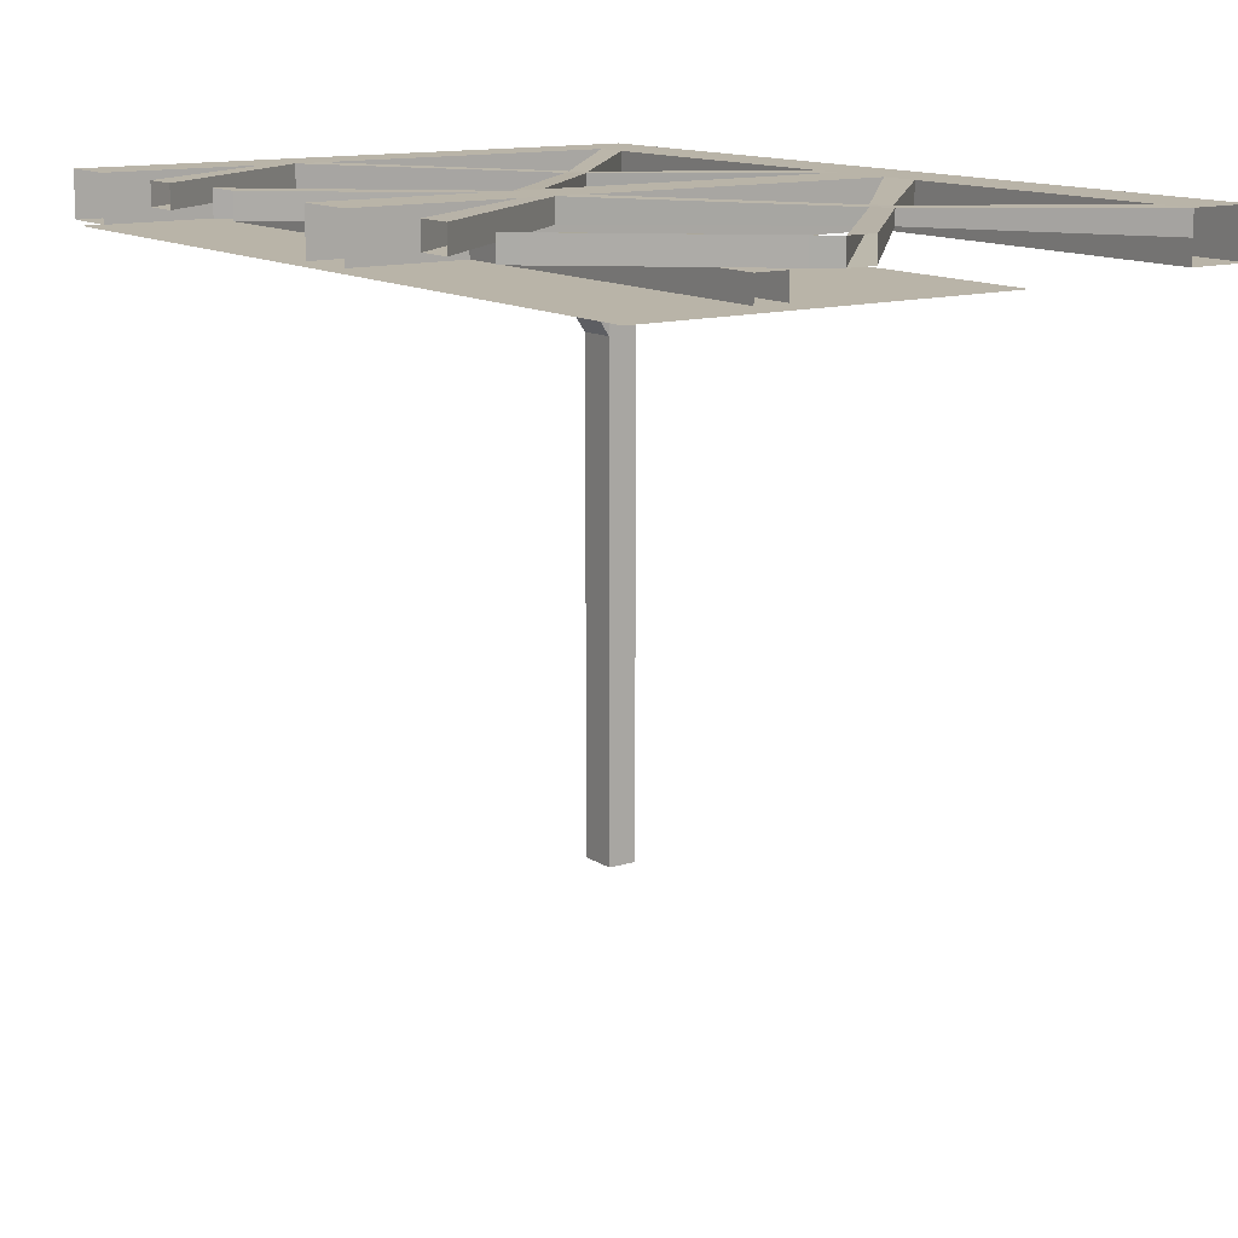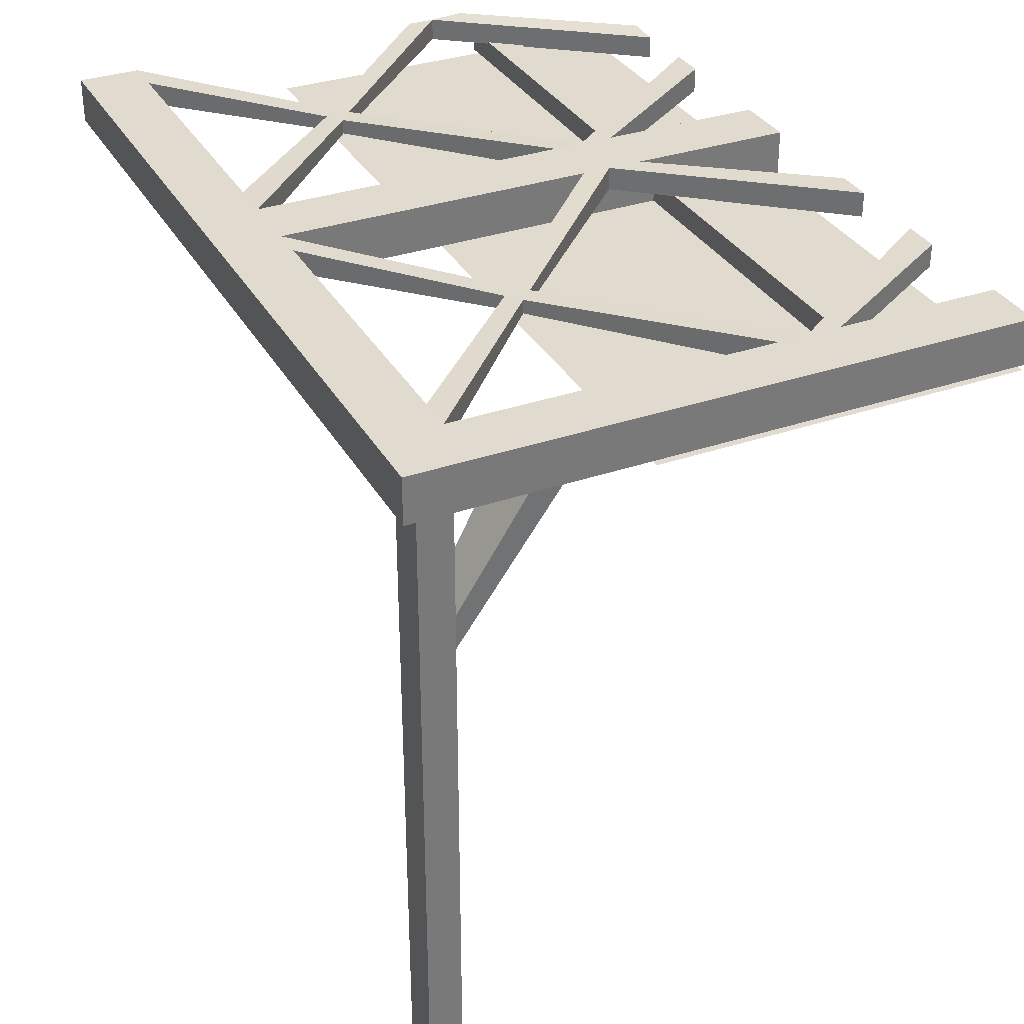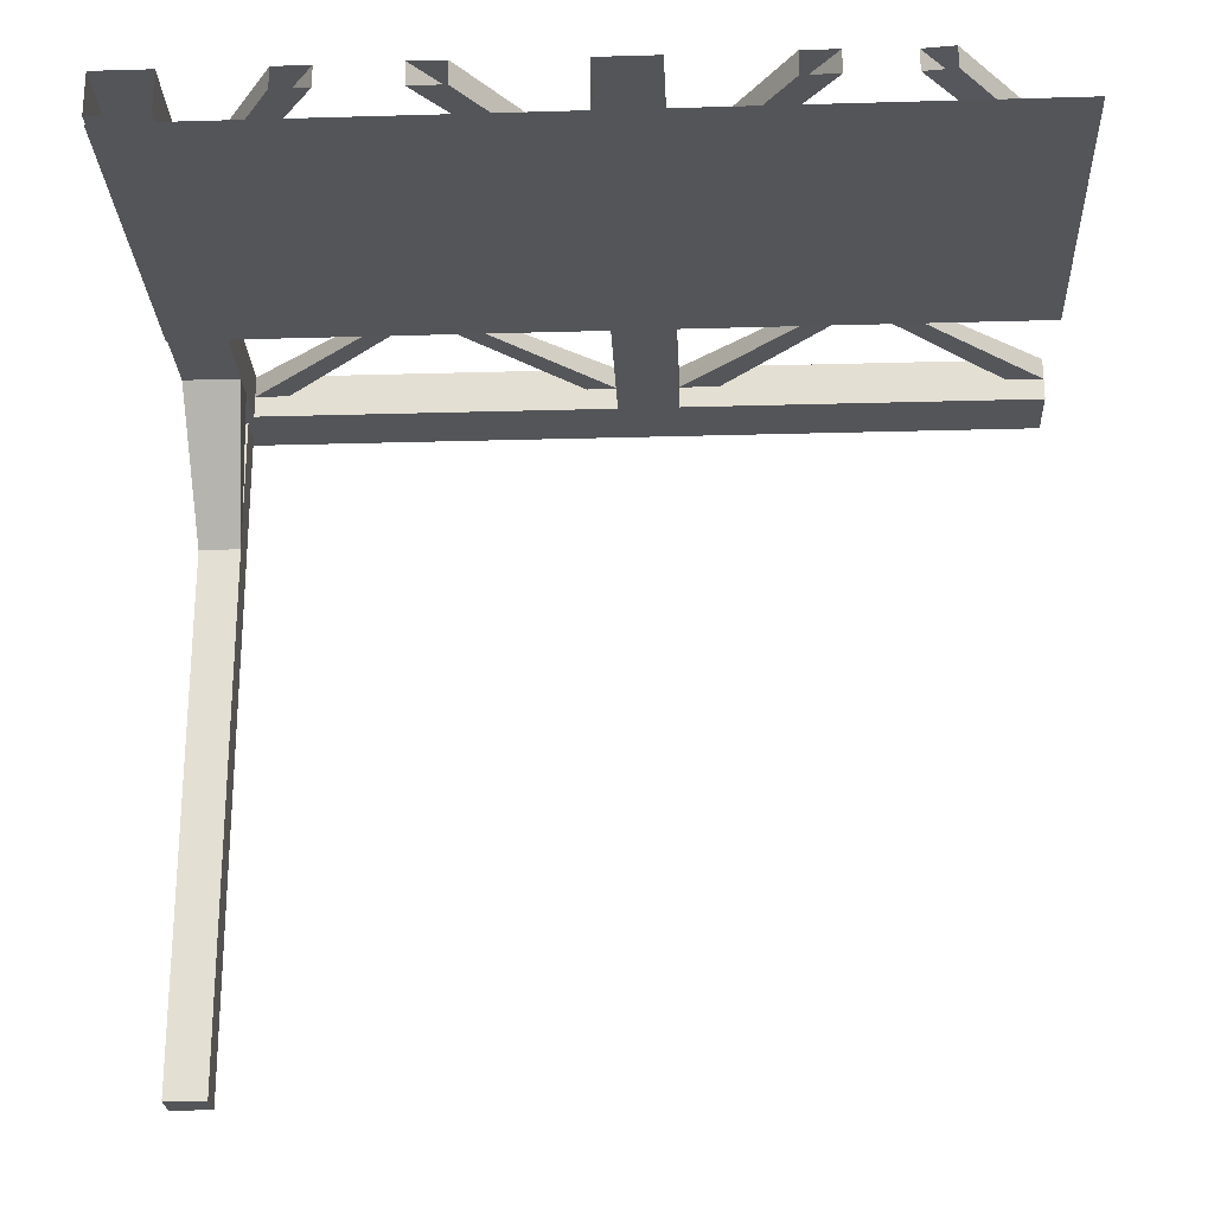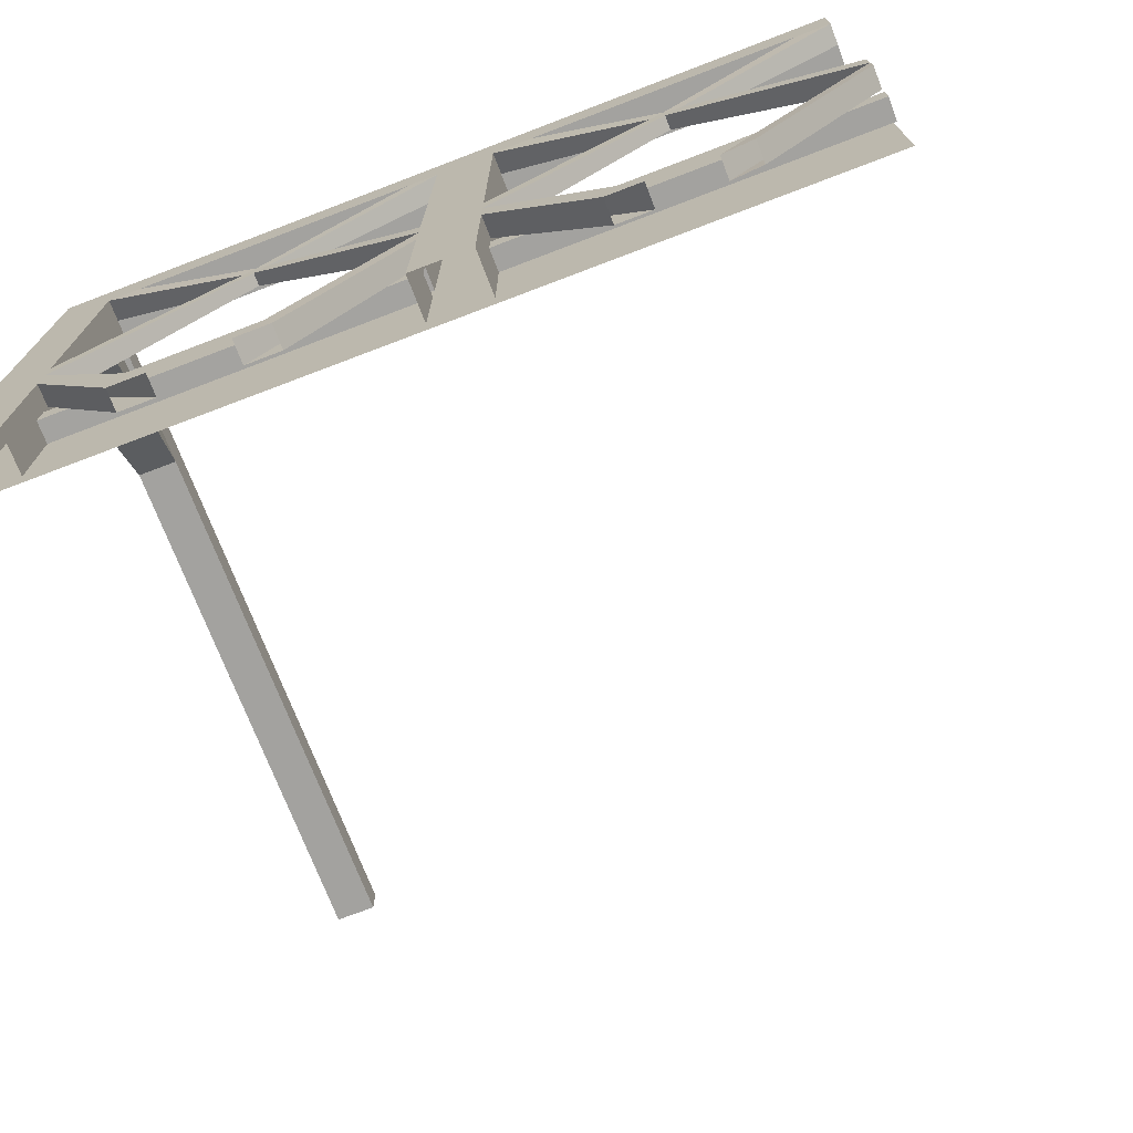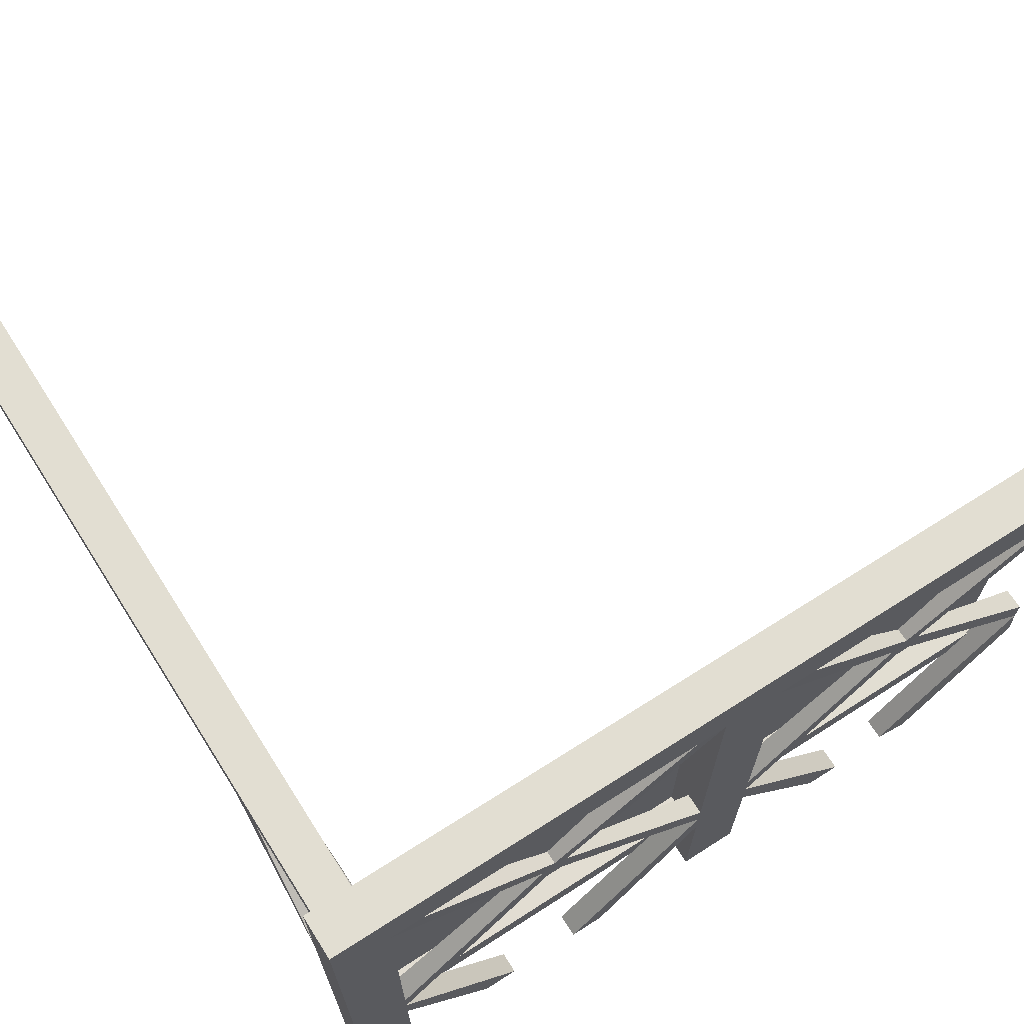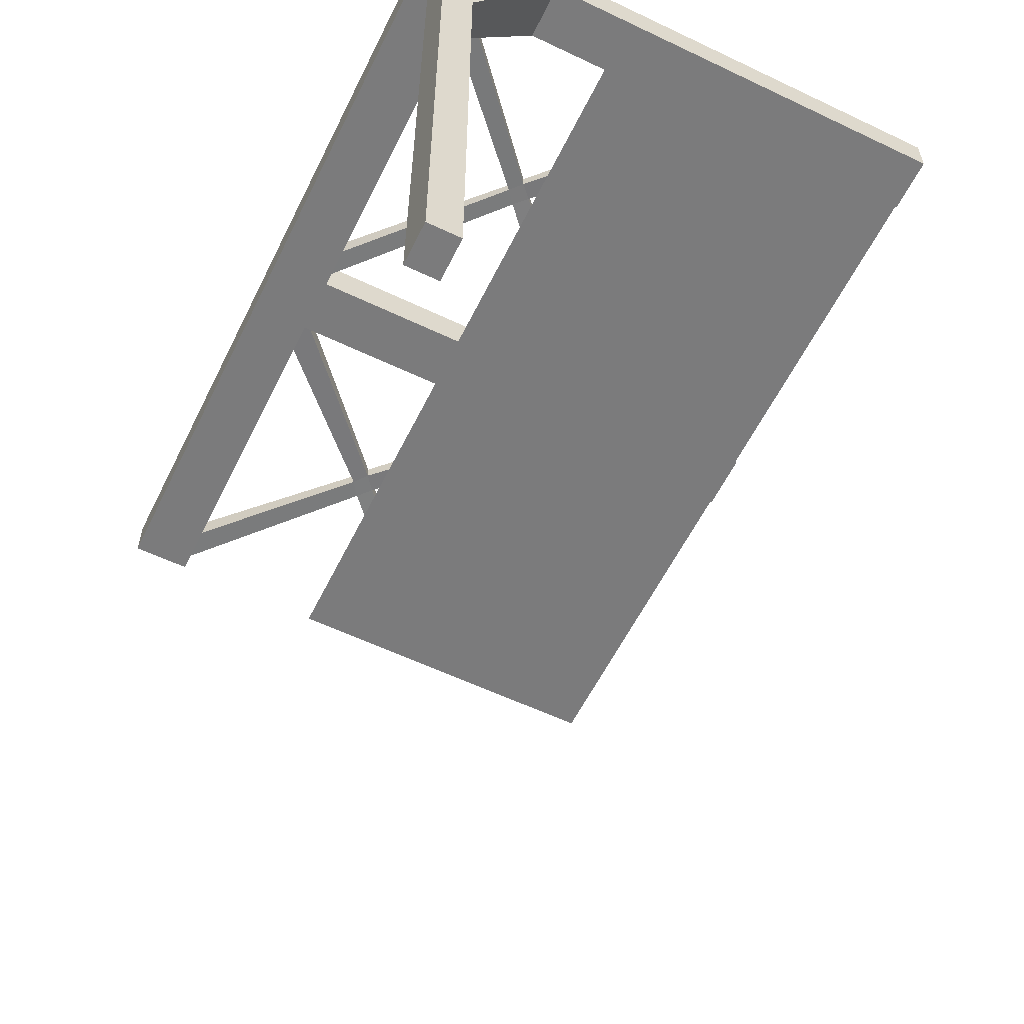
<metadata>
{"format":"obj","ext":"obj","renderer":"f3d","projection":"perspective","resolution":1024,"background":"white","views":[{"elev":13.2,"azim":55.1,"up":"+Z"},{"elev":33.5,"azim":-115.4,"up":"+Z"},{"elev":-24.5,"azim":2.7,"up":"+Z"},{"elev":-72.5,"azim":20.9,"up":"+Y"},{"elev":67.8,"azim":-32.6,"up":"+Y"},{"elev":-58.5,"azim":-116.2,"up":"+Z"}]}
</metadata>
<code>
o bridge_beams_Cube.021
v 0.567 -4.884 0.4176
v 0.567 4.908 0.4176
v -0.567 -4.884 0.4176
v -0.567 4.908 0.4176
v 0.567 -4.884 -0.4176
v 0.567 4.908 -0.4176
v -0.567 -4.884 -0.4176
v -0.567 4.908 -0.4176
v 0.567 6.045 0.4176
v -0.567 6.045 0.4176
v -0.567 6.045 -0.4176
v 0.567 6.045 -0.4176
v -7.325 4.908 0.4176
v -7.475 5.173 -0.4176
v 7.276 4.908 -0.4176
v 7.276 4.908 0.4176
v -7.325 6.045 0.4176
v -7.475 5.78 -0.4176
v 7.276 6.045 -0.4176
v 7.276 6.045 0.4176
v -8.404 4.908 0.4176
v -8.254 5.173 -0.4176
v 6.585 4.908 0.4176
v 6.585 4.908 -0.4176
v -8.404 6.045 0.4176
v -8.254 5.78 -0.4176
v 6.585 6.045 0
v 6.585 4.908 0
v -7.325 -4.884 0.4176
v -7.325 -4.884 -0.4176
v -6.692 4.908 0
v -6.692 6.045 0
v -8.404 -4.884 0.4176
v -8.404 -4.884 -0.4176
v -6.692 6.045 0.4176
v -6.692 6.045 -0.4176
v -0.567 -4.884 0
v -0.567 4.908 0
v 0.567 -4.884 0
v 0.567 4.908 0
v -0.567 6.045 0
v 0.567 6.045 0
v -7.325 4.908 0
v 7.276 4.908 0
v -7.325 6.045 0
v 7.276 6.045 0
v -8.404 4.908 0
v 6.585 6.045 -0.4176
v -8.404 6.045 0
v 6.585 6.045 0.4176
v -7.325 -4.884 0
v -6.692 4.908 -0.4176
v -8.404 -4.884 0
v -6.692 4.908 0.4176
v 1.315 4.908 -0.4176
v 1.315 6.045 0.4176
v 1.315 4.908 0
v 1.315 4.908 0.4176
v 1.315 6.045 -0.4176
v 1.315 6.045 0
v -1.148 4.908 -0.4176
v -1.148 6.045 -0.4176
v -1.148 4.908 0
v -1.148 6.045 0
v -1.148 6.045 0.4176
v -1.148 4.908 0.4176
v 0.567 -2.268 0.4176
v -0.567 -2.268 0.4176
v -0.567 -2.268 -0.4176
v 0.567 -2.268 -0.4176
v 0.567 -2.268 0
v -0.567 -2.268 0
v -0.567 -2.829 0.4176
v -0.567 -2.829 -0.4176
v 0.567 -2.829 -0.4176
v 0.567 -2.829 0
v -0.567 -2.829 0
v 0.567 -2.829 0.4176
v -7.325 -2.319 0.4176
v -7.325 -2.319 -0.4176
v -8.404 -2.319 -0.4176
v -8.404 -2.319 0.4176
v -8.404 -2.319 0
v -7.325 -2.319 0
v -7.325 -2.894 0.4176
v -8.404 -2.894 0
v -7.325 -2.894 0
v -7.325 -2.894 -0.4176
v -8.404 -2.894 -0.4176
v -8.404 -2.894 0.4176
v 7.276 -2.268 -0.4176
v 7.276 -2.268 0
v 7.276 -2.829 -0.4176
v 7.276 -2.829 0
v 0.567 -1.345 0.4176
v -0.567 -1.345 0.4176
v -0.567 -1.345 -0.4176
v 0.567 -1.345 -0.4176
v 0.567 -1.345 0
v -0.567 -1.345 0
v -0.567 -1.962 0.4176
v -0.567 -1.962 -0.4176
v 0.567 -1.962 -0.4176
v 0.567 -1.962 0
v -0.567 -1.962 0
v 0.567 -1.962 0.4176
v 0.567 -0.8312 0.4176
v -0.567 -0.8312 0.4176
v -0.567 -0.8312 -0.4176
v 0.567 -0.8312 -0.4176
v 0.567 -0.8312 0
v -0.567 -0.8312 0
v -7.325 -0.8312 -0.4176
v -8.404 -0.8312 -0.4176
v -8.404 -0.8312 0.4176
v -7.325 -0.8312 0.4176
v -8.404 -0.8312 0
v -7.325 -0.8312 0
v -7.325 -1.345 0.4176
v -8.404 -1.345 0
v -7.325 -1.345 0
v -7.325 -1.345 -0.4176
v -8.404 -1.345 -0.4176
v -8.404 -1.345 0.4176
v -7.325 -1.962 0.4176
v -8.404 -1.962 0
v -7.325 -1.962 0
v -7.325 -1.962 -0.4176
v -8.404 -1.962 -0.4176
v -8.404 -1.962 0.4176
v 2.642 -4.884 0.437
v 3.306 -4.884 0.437
v -3.42 -4.884 0.437
v -3.42 -4.884 -0.01936
v 3.306 -4.884 -0.01936
v -2.757 -4.884 0.437
v 2.642 -4.884 -0.01936
v -2.757 -4.884 -0.01936
v 7.276 -1.345 -0.03642
v 7.276 -1.345 0.3812
v 7.276 -0.8312 -0.03642
v 7.276 -0.8312 0.3812
v 3.849 2.328 0.3342
v 3.849 2.328 0.06717
v 3.565 2.115 0.06717
v 3.565 2.115 0.3342
v 4.145 2.115 0.3332
v 3.863 1.872 0.06618
v 4.145 2.115 0.06618
v 3.863 1.872 0.3332
v 4.494 -4.884 -0.01438
v 4.494 -4.884 0.4032
v 7.276 -1.962 0.002383
v 7.276 -1.962 0.42
v 5.081 -4.884 0.02442
v 5.081 -4.884 0.442
v -4.22 2.115 0.3337
v -3.967 1.872 0.08393
v -3.967 1.872 0.3337
v -4.22 2.115 0.08393
v -3.708 2.115 0.3337
v -3.969 2.328 0.08393
v -3.708 2.115 0.08393
v -3.969 2.328 0.3337
v -4.866 -4.884 0.4123
v -4.866 -4.884 -0.005254
v -5.54 -4.884 0.4123
v -5.54 -4.884 -0.005254
v -7.325 6.045 -0.4176
v -7.325 4.908 -0.4176
v -8.404 6.045 -0.4176
v -8.404 4.908 -0.4176
v -7.475 5.78 -13.26
v -7.475 5.173 -13.26
v -8.254 5.78 -13.26
v -8.254 5.173 -13.26
v -7.475 5.78 -2.394
v -8.254 5.78 -2.394
v -7.475 5.173 -2.394
v -8.254 5.173 -2.394
v -7.475 5.78 -3.013
v -7.475 5.173 -3.013
v -8.254 5.173 -3.013
v -8.254 5.78 -3.013
v -7.325 4.024 -0.4176
v -8.404 4.024 -0.4176
v -8.404 4.024 0.4176
v -7.325 4.024 0.4176
v -8.404 4.024 0
v -7.325 4.024 0
v -7.325 3.464 0.4176
v -8.404 3.464 0
v -7.325 3.464 0
v -7.325 3.464 -0.4176
v -8.404 3.464 -0.4176
v -8.404 3.464 0.4176
f 107 2 4 108
f 112 38 8 109
f 109 8 6 110
f 111 40 2 107
f 4 2 9 10
f 41 10 9 42
f 50 23 16 20
f 24 48 19 15
f 6 8 11 12
f 42 9 56 60
f 40 6 55 57
f 36 52 170 169
f 54 35 17 13
f 27 50 20 46
f 32 36 169 45
f 28 24 15 44
f 56 58 23 50
f 47 21 25 49
f 45 169 171 49
f 58 57 28 23
f 184 181 173 175
f 13 17 25 21
f 55 59 48 24
f 59 60 27 48
f 65 64 32 35
f 87 85 29 51
f 89 88 30 34
f 86 89 34 53
f 63 66 54 31
f 62 61 52 36
f 85 90 33 29
f 66 65 35 54
f 90 86 53 33
f 88 87 51 30
f 61 63 31 52
f 64 62 36 32
f 60 56 50 27
f 17 45 49 25
f 172 47 49 171
f 57 55 24 28
f 35 32 45 17
f 48 27 46 19
f 52 31 43 170
f 11 41 42 12
f 110 6 40 111
f 108 4 38 112
f 12 42 60 59
f 6 12 59 55
f 149 147 142 141
f 9 2 58 56
f 41 11 62 64
f 8 38 63 61
f 4 10 65 66
f 11 8 61 62
f 38 4 66 63
f 10 41 64 65
f 73 68 72 77
f 71 76 94 92
f 76 71 67 78
f 74 69 70 75
f 78 67 68 73
f 1 78 73 3
f 37 77 74 7
f 7 74 75 5
f 39 76 78 1
f 5 75 76 39
f 3 73 77 37
f 128 127 84 80
f 130 126 83 82
f 125 130 82 79
f 126 129 81 83
f 129 128 80 81
f 127 125 79 84
f 82 83 86 90
f 79 82 90 85
f 83 81 89 86
f 81 80 88 89
f 84 79 85 87
f 69 80 84 72
f 77 72 84 87
f 69 74 88 80
f 74 77 87 88
f 76 75 93 94
f 70 71 92 91
f 75 70 91 93
f 104 99 135 137
f 103 98 99 104
f 96 100 134 133
f 102 97 98 103
f 105 100 97 102
f 106 95 96 101
f 67 106 101 68
f 72 105 102 69
f 69 102 103 70
f 71 104 106 67
f 70 103 104 71
f 68 101 105 72
f 162 160 43 31
f 98 110 111 99
f 144 143 23 28
f 97 109 110 98
f 100 112 109 97
f 95 107 108 96
f 193 191 116 118
f 195 194 113 114
f 192 195 114 117
f 191 196 115 116
f 196 192 117 115
f 194 193 118 113
f 162 164 66 63
f 114 113 122 123
f 117 114 123 120
f 116 115 124 119
f 115 117 120 124
f 113 118 121 122
f 121 119 165 166
f 123 122 128 129
f 120 123 129 126
f 119 124 130 125
f 124 120 126 130
f 122 121 127 128
f 147 149 44 16
f 149 144 28 44
f 143 147 16 23
f 157 164 54 13
f 95 106 131 132
f 100 105 138 134
f 105 101 136 138
f 101 96 133 136
f 106 104 137 131
f 99 95 132 135
f 164 162 31 54
f 160 157 13 43
f 150 148 139 140
f 148 149 141 139
f 147 150 140 142
f 58 2 146 143
f 40 57 144 145
f 2 40 145 146
f 57 58 143 144
f 107 95 150 146
f 99 111 145 148
f 95 99 148 150
f 111 107 146 145
f 140 139 151 152
f 151 139 153 155
f 140 152 156 154
f 156 155 153 154
f 116 119 159 157
f 161 163 38 4
f 163 162 63 38
f 164 161 4 66
f 121 118 160 158
f 119 121 158 159
f 118 116 157 160
f 157 159 161 164
f 158 160 162 163
f 100 96 159 158
f 108 112 163 161
f 96 108 161 159
f 112 100 158 163
f 149 148 145 144
f 150 147 143 146
f 125 127 168 167
f 127 121 166 168
f 119 125 167 165
f 14 18 169 170
f 26 22 172 171
f 18 26 171 169
f 22 14 170 172
f 173 174 176 175
f 181 182 174 173
f 182 183 176 174
f 183 184 175 176
f 22 26 178 180
f 14 22 180 179
f 18 14 179 177
f 26 18 177 178
f 180 178 184 183
f 182 179 185 194
f 177 179 182 181
f 178 177 181 184
f 170 43 190 185
f 21 47 189 187
f 13 21 187 188
f 47 172 186 189
f 172 170 185 186
f 43 13 188 190
f 185 190 193 194
f 187 189 192 196
f 188 187 196 191
f 189 186 195 192
f 190 188 191 193
f 179 180 186 185
f 180 183 195 186
f 183 182 194 195
o grate_Plane
v 7.261 1.875 -0.5193
v 7.261 -4.816 -0.5193
v -8.389 1.875 -0.5193
v -8.389 -4.816 -0.5193
f 197 198 200 199

</code>
